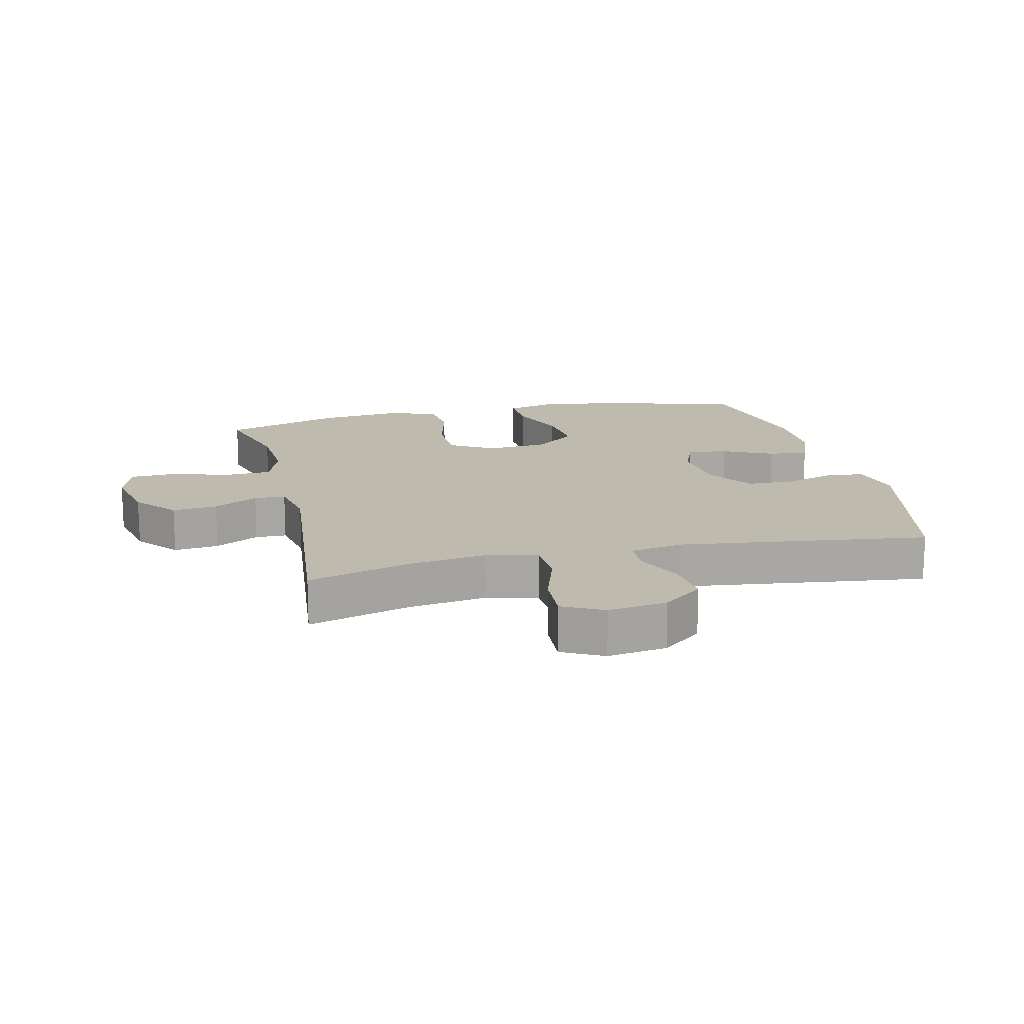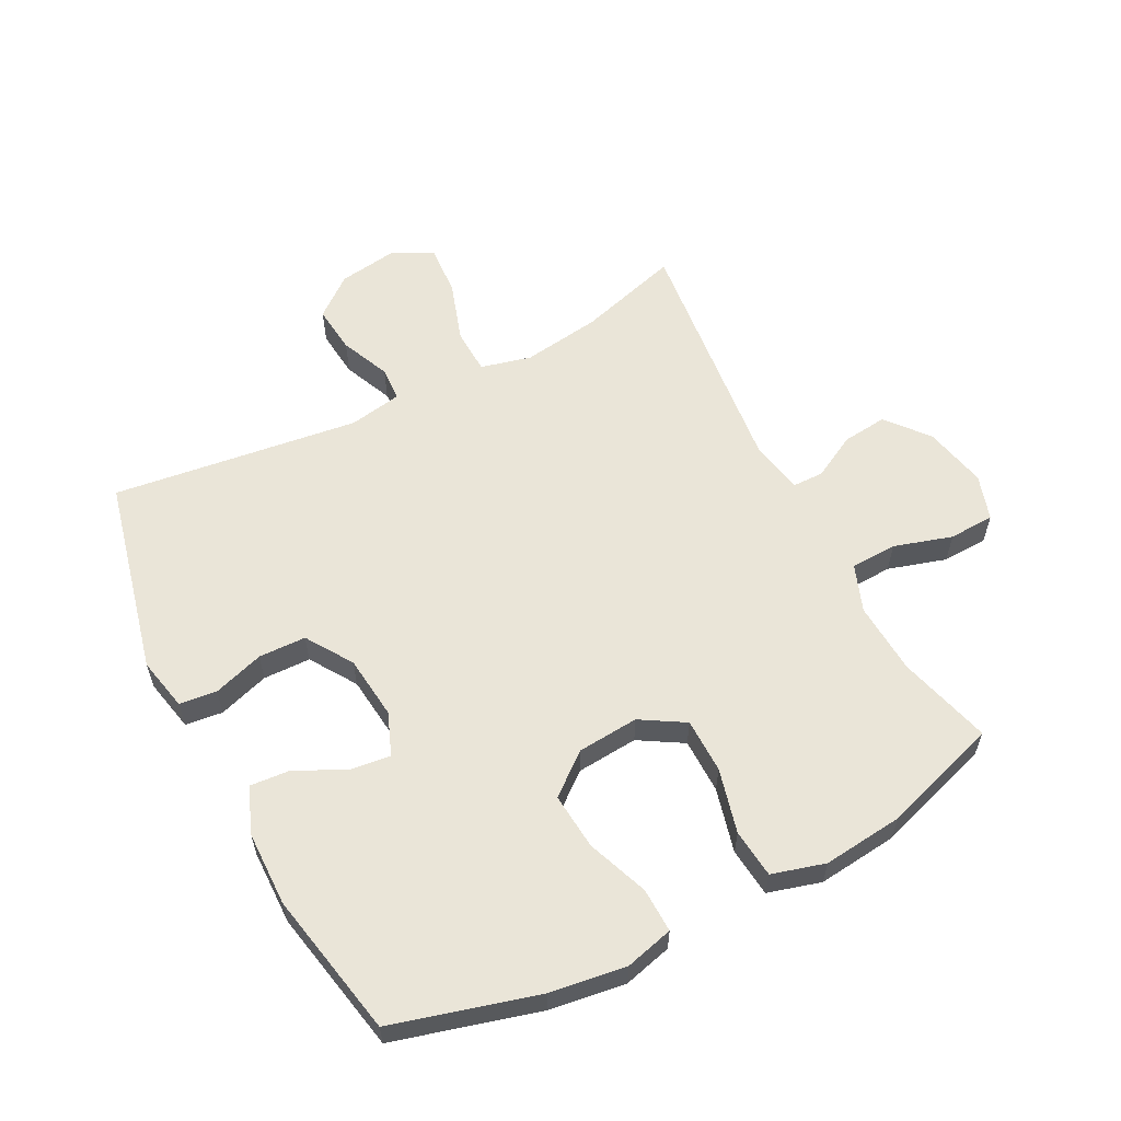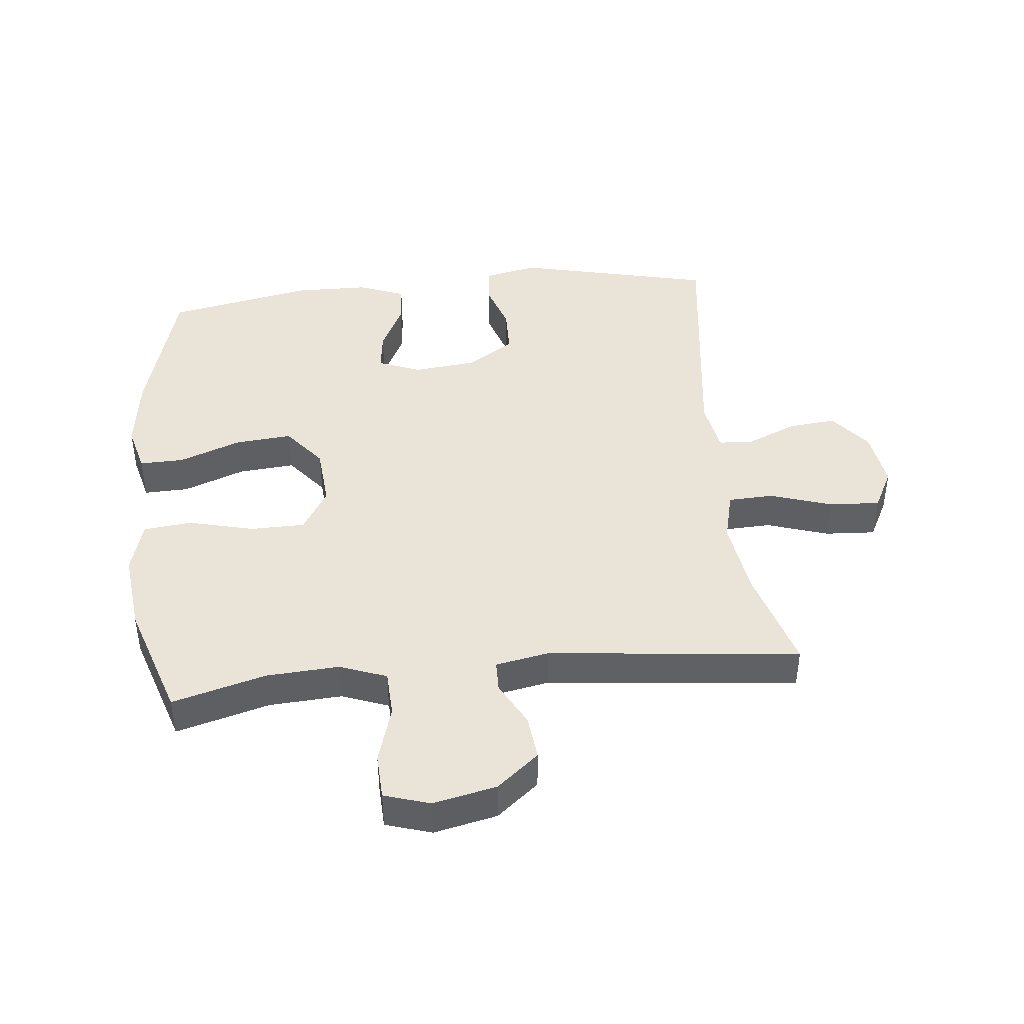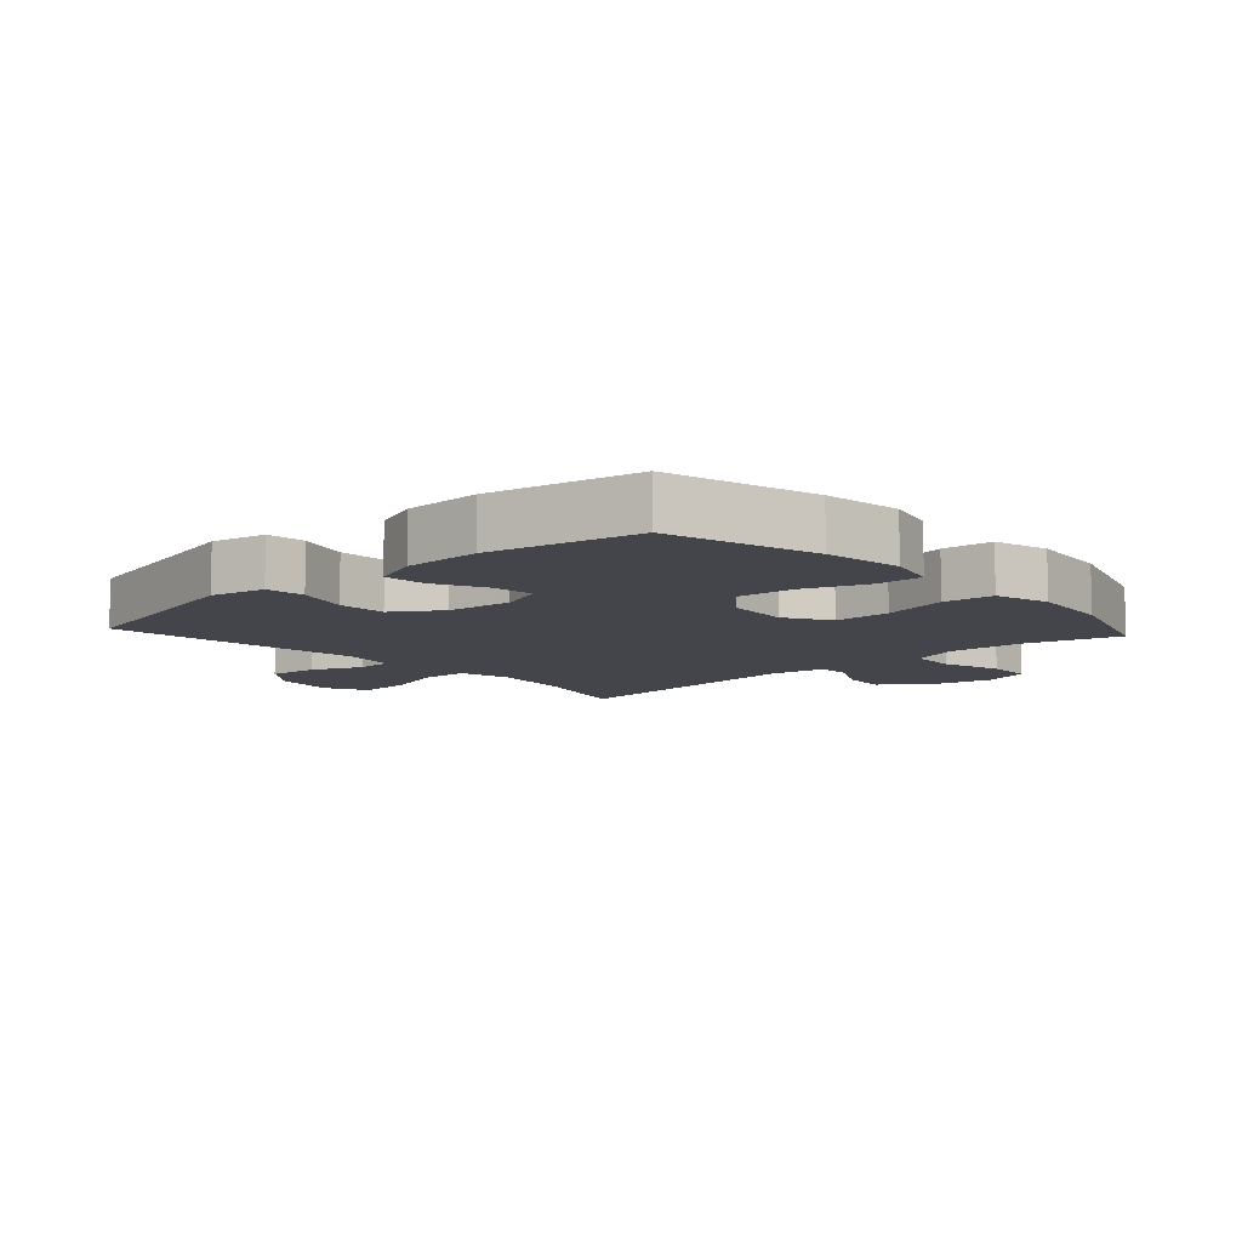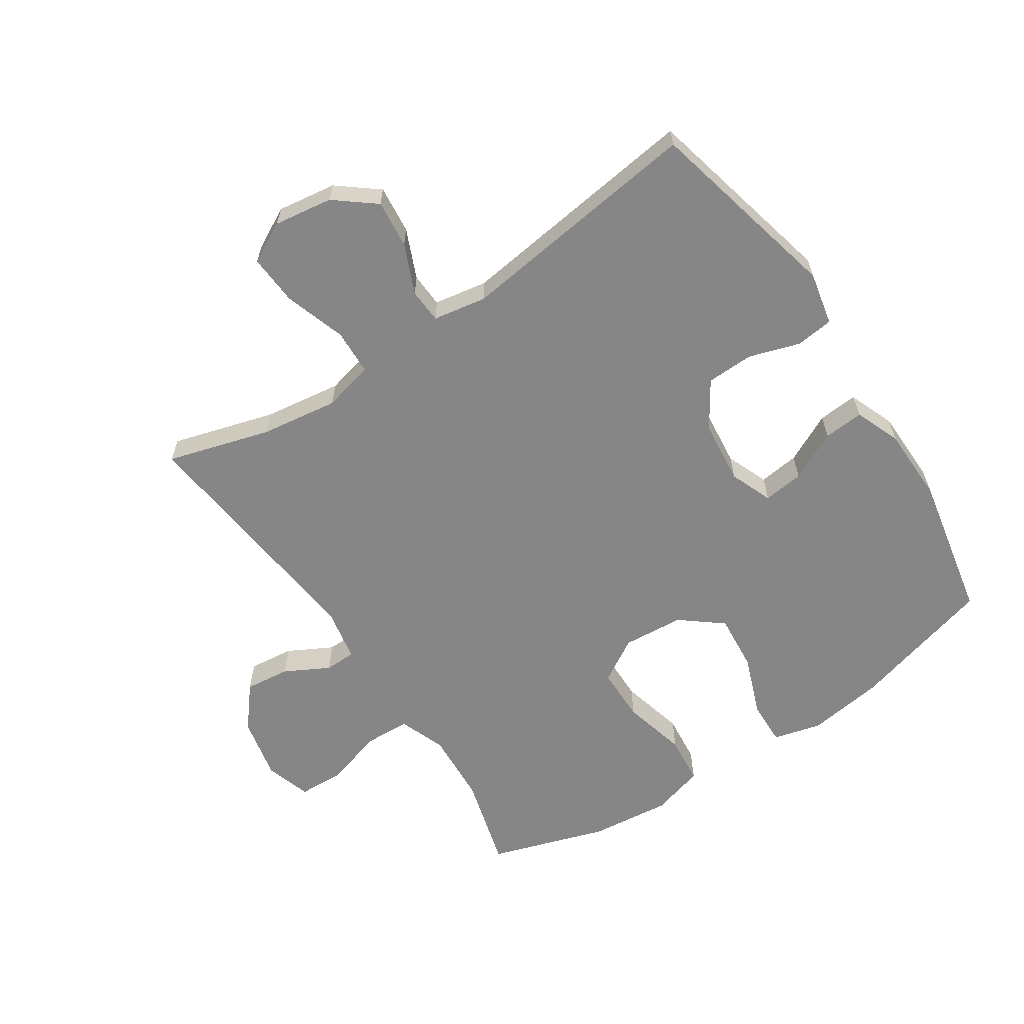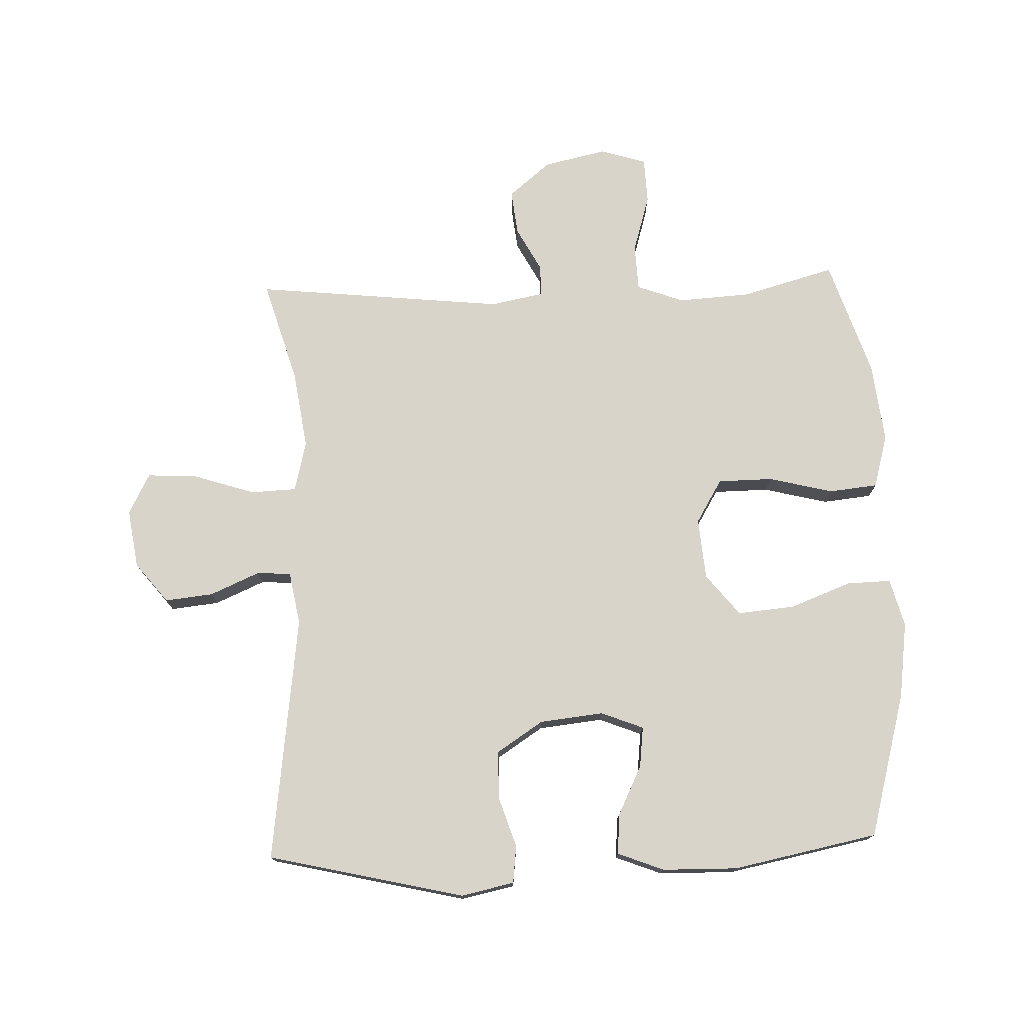
<metadata>
{"format":"obj","ext":"obj","renderer":"f3d","projection":"perspective","resolution":1024,"background":"white","views":[{"elev":15.7,"azim":166.7,"up":"+Y"},{"elev":59.0,"azim":-27.3,"up":"+Y"},{"elev":43.1,"azim":84.1,"up":"+Y"},{"elev":-9.3,"azim":-47.7,"up":"+Y"},{"elev":-62.1,"azim":-146.4,"up":"+Y"},{"elev":75.3,"azim":-92.1,"up":"+Y"}]}
</metadata>
<code>
v -0.5 0.07 0.5
v -0.269 0.07 0.564
v -0.147 0.07 0.581
v -0.07 0.07 0.561
v -0.072 0.07 0.49
v -0.109 0.07 0.392
v -0.117 0.07 0.301
v -0.051 0.07 0.248
v 0.047 0.07 0.24
v 0.117 0.07 0.282
v 0.118 0.07 0.37
v 0.092 0.07 0.473
v 0.1 0.07 0.551
v 0.185 0.07 0.575
v 0.313 0.07 0.561
v 0.5 0.07 0.5
v 0.459 0.07 0.351
v 0.452 0.07 0.235
v 0.48 0.07 0.16
v 0.554 0.07 0.157
v 0.647 0.07 0.185
v 0.72 0.07 0.182
v 0.743 0.07 0.109
v 0.721 0.07 0.008
v 0.666 0.07 -0.059
v 0.594 0.07 -0.051
v 0.523 0.07 -0.013
v 0.473 0.07 -0.014
v 0.457 0.07 -0.099
v 0.5 0.07 -0.5
v 0.336 0.07 -0.452
v 0.211 0.07 -0.434
v 0.13 0.07 -0.454
v 0.127 0.07 -0.527
v 0.159 0.07 -0.625
v 0.164 0.07 -0.706
v 0.099 0.07 -0.74
v 0.005 0.07 -0.726
v -0.059 0.07 -0.675
v -0.051 0.07 -0.598
v -0.017 0.07 -0.519
v -0.02 0.07 -0.464
v -0.105 0.07 -0.449
v -0.5 0.07 -0.5
v -0.574 0.07 -0.186
v -0.556 0.07 -0.101
v -0.496 0.07 -0.094
v -0.415 0.07 -0.12
v -0.339 0.07 -0.118
v -0.291 0.07 -0.044
v -0.28 0.07 0.058
v -0.307 0.07 0.126
v -0.372 0.07 0.118
v -0.451 0.07 0.079
v -0.515 0.07 0.074
v -0.544 0.07 0.148
v -0.546 0.07 0.268
v -0.5 0 0.5
v -0.269 0 0.564
v -0.147 0 0.581
v -0.07 0 0.561
v -0.072 0 0.49
v -0.109 0 0.392
v -0.117 0 0.301
v -0.051 0 0.248
v 0.047 0 0.24
v 0.117 0 0.282
v 0.118 0 0.37
v 0.092 0 0.473
v 0.1 0 0.551
v 0.185 0 0.575
v 0.313 0 0.561
v 0.5 0 0.5
v 0.459 0 0.351
v 0.452 0 0.235
v 0.48 0 0.16
v 0.554 0 0.157
v 0.647 0 0.185
v 0.72 0 0.182
v 0.743 0 0.109
v 0.721 0 0.008
v 0.666 0 -0.059
v 0.594 0 -0.051
v 0.523 0 -0.013
v 0.473 0 -0.014
v 0.457 0 -0.099
v 0.5 0 -0.5
v 0.336 0 -0.452
v 0.211 0 -0.434
v 0.13 0 -0.454
v 0.127 0 -0.527
v 0.159 0 -0.625
v 0.164 0 -0.706
v 0.099 0 -0.74
v 0.005 0 -0.726
v -0.059 0 -0.675
v -0.051 0 -0.598
v -0.017 0 -0.519
v -0.02 0 -0.464
v -0.105 0 -0.449
v -0.5 0 -0.5
v -0.574 0 -0.186
v -0.556 0 -0.101
v -0.496 0 -0.094
v -0.415 0 -0.12
v -0.339 0 -0.118
v -0.291 0 -0.044
v -0.28 0 0.058
v -0.307 0 0.126
v -0.372 0 0.118
v -0.451 0 0.079
v -0.515 0 0.074
v -0.544 0 0.148
v -0.546 0 0.268
f 53 54 55 56
f 52 53 56 57
f 45 46 47 48
f 43 44 45 48
f 42 43 48 49
f 38 39 40 41
f 38 41 42
f 37 38 42
f 34 35 36 37
f 33 34 37 42
f 32 33 42 49
f 29 30 31
f 28 29 31 32
f 24 25 26 27
f 24 27 28
f 23 24 28
f 20 21 22 23
f 19 20 23 28
f 18 19 28 32
f 14 15 16 17
f 11 12 13 14
f 10 11 14 17
f 9 10 17 18
f 3 4 5 6
f 3 6 7
f 2 3 7
f 52 57 1 2
f 51 52 2 7
f 50 51 7 8
f 49 50 8 9
f 9 18 32 49
f 113 112 111 110
f 114 113 110 109
f 105 104 103 102
f 105 102 101 100
f 106 105 100 99
f 98 97 96 95
f 99 98 95
f 99 95 94
f 94 93 92 91
f 99 94 91 90
f 106 99 90 89
f 88 87 86
f 89 88 86 85
f 84 83 82 81
f 85 84 81
f 85 81 80
f 80 79 78 77
f 85 80 77 76
f 89 85 76 75
f 74 73 72 71
f 71 70 69 68
f 74 71 68 67
f 75 74 67 66
f 63 62 61 60
f 64 63 60
f 64 60 59
f 59 58 114 109
f 64 59 109 108
f 65 64 108 107
f 66 65 107 106
f 106 89 75 66
f 1 58 59 2
f 2 59 60 3
f 3 60 61 4
f 4 61 62 5
f 5 62 63 6
f 6 63 64 7
f 7 64 65 8
f 8 65 66 9
f 9 66 67 10
f 10 67 68 11
f 11 68 69 12
f 12 69 70 13
f 13 70 71 14
f 14 71 72 15
f 15 72 73 16
f 16 73 74 17
f 17 74 75 18
f 18 75 76 19
f 19 76 77 20
f 20 77 78 21
f 21 78 79 22
f 22 79 80 23
f 23 80 81 24
f 24 81 82 25
f 25 82 83 26
f 26 83 84 27
f 27 84 85 28
f 28 85 86 29
f 29 86 87 30
f 30 87 88 31
f 31 88 89 32
f 32 89 90 33
f 33 90 91 34
f 34 91 92 35
f 35 92 93 36
f 36 93 94 37
f 37 94 95 38
f 38 95 96 39
f 39 96 97 40
f 40 97 98 41
f 41 98 99 42
f 42 99 100 43
f 43 100 101 44
f 44 101 102 45
f 45 102 103 46
f 46 103 104 47
f 47 104 105 48
f 48 105 106 49
f 49 106 107 50
f 50 107 108 51
f 51 108 109 52
f 52 109 110 53
f 53 110 111 54
f 54 111 112 55
f 55 112 113 56
f 56 113 114 57
f 57 114 58 1

</code>
